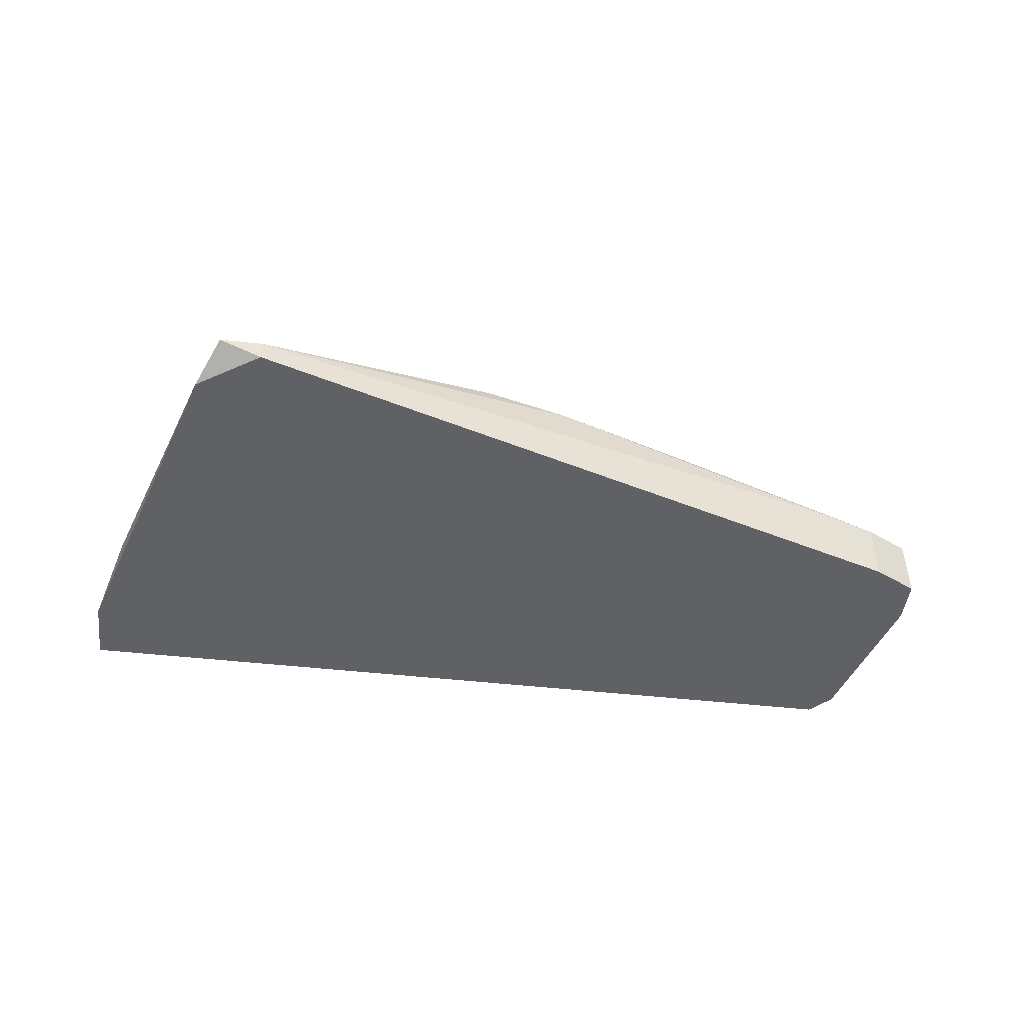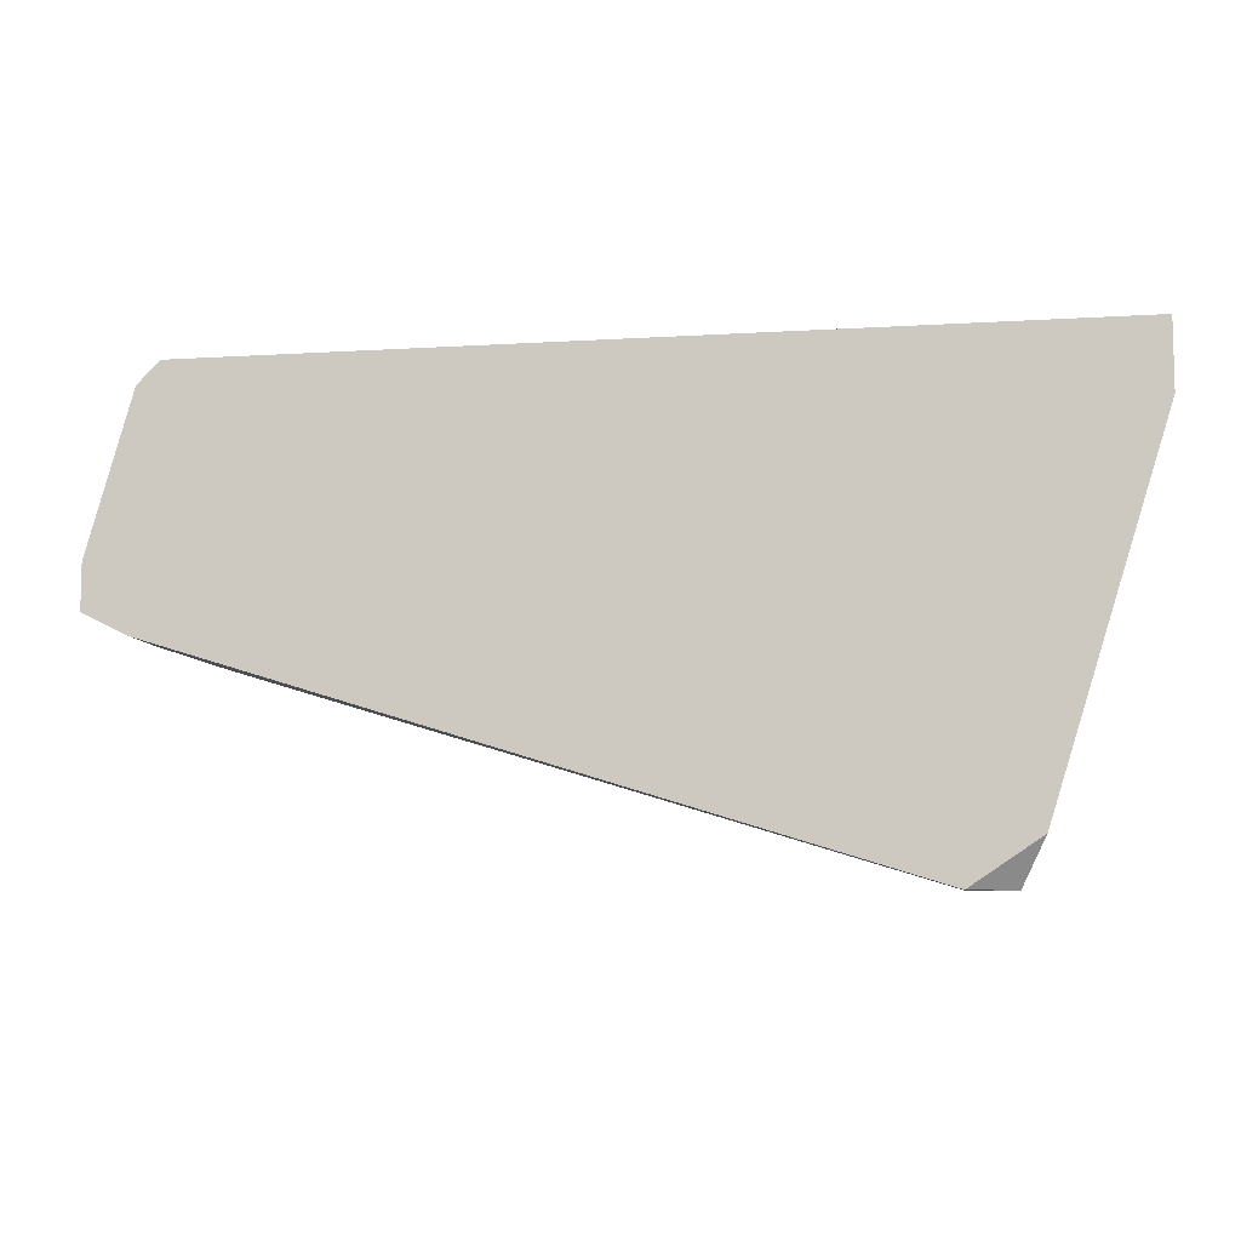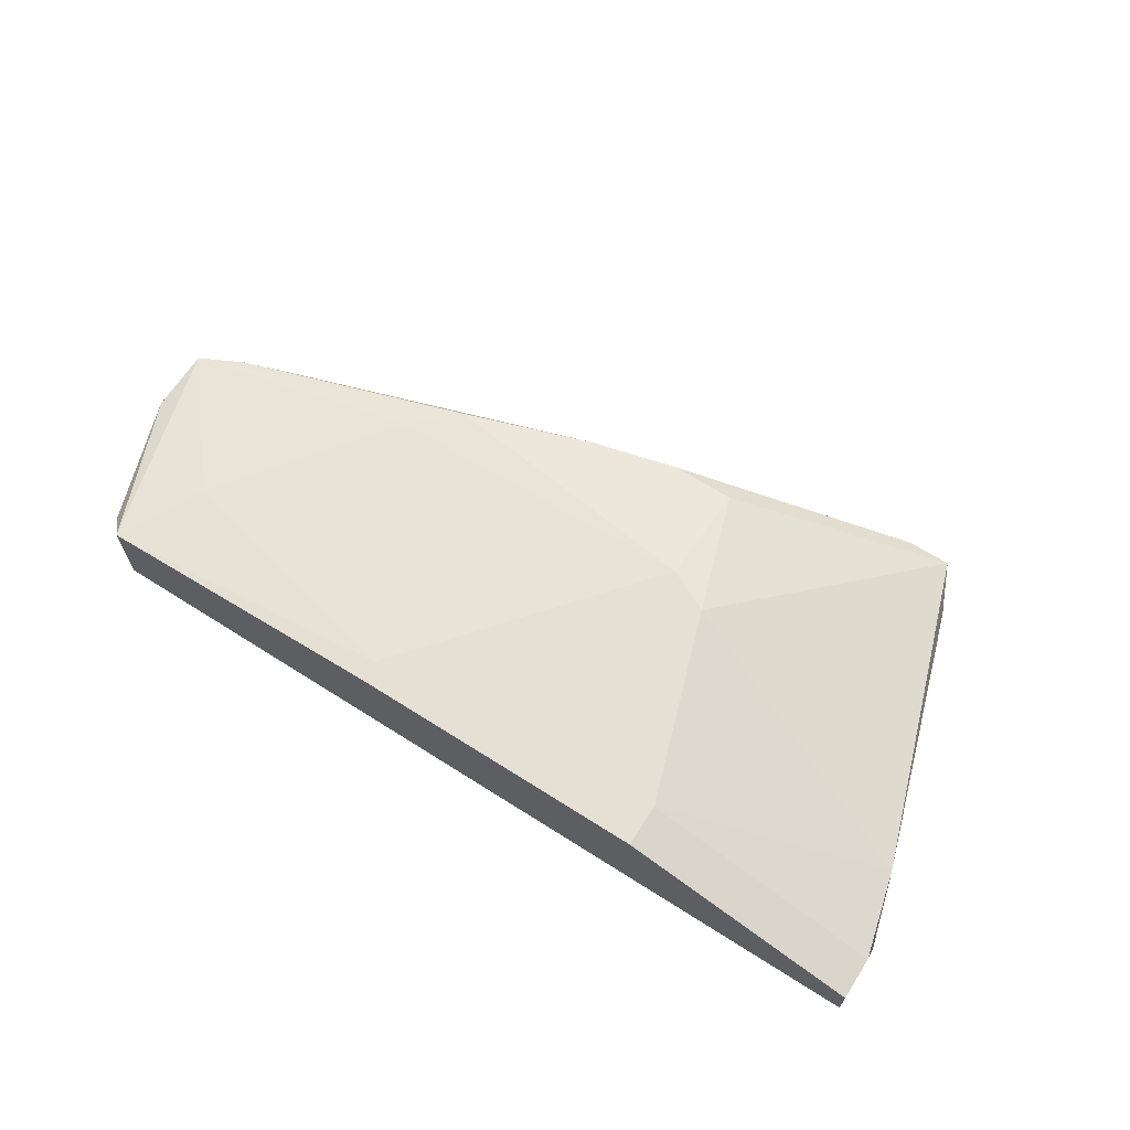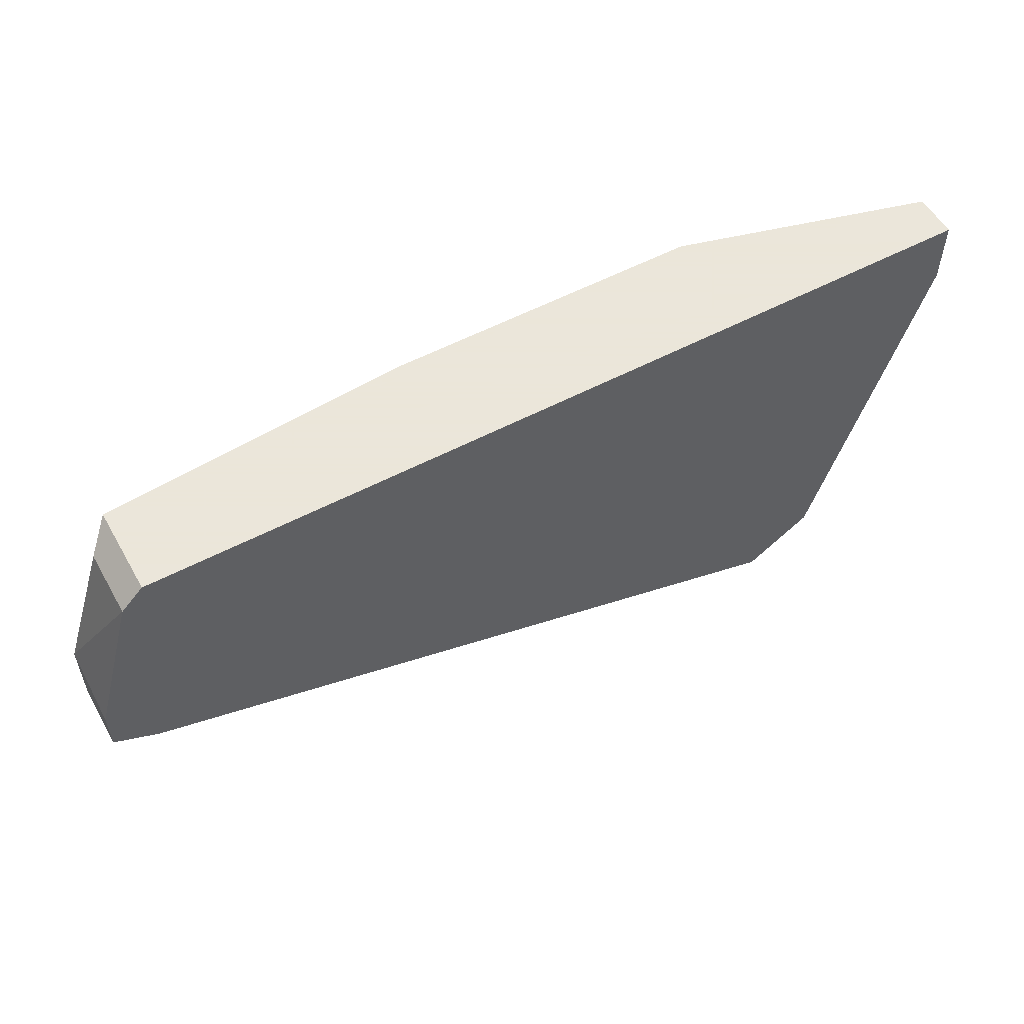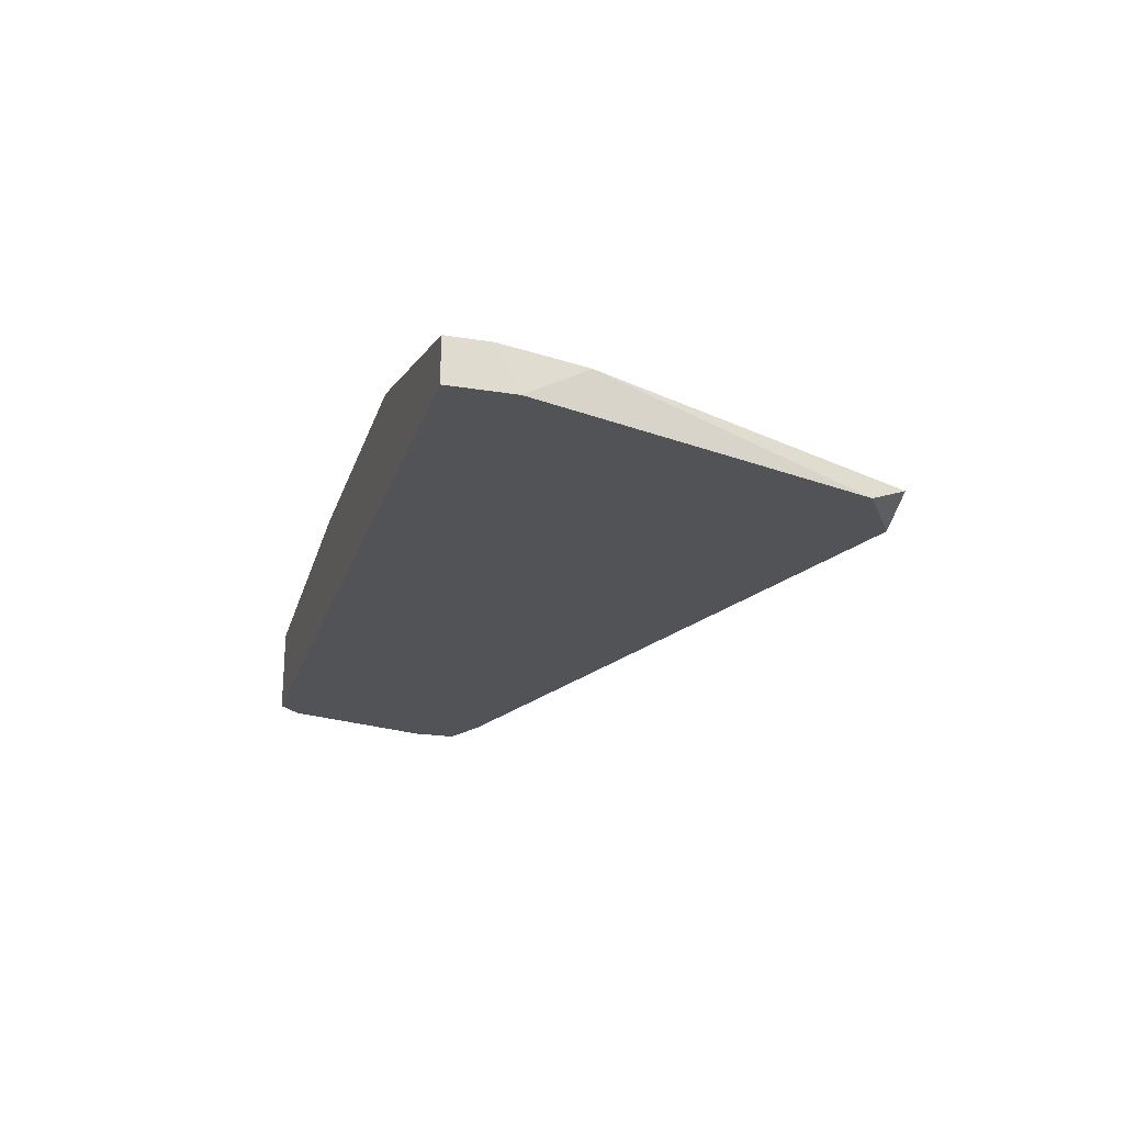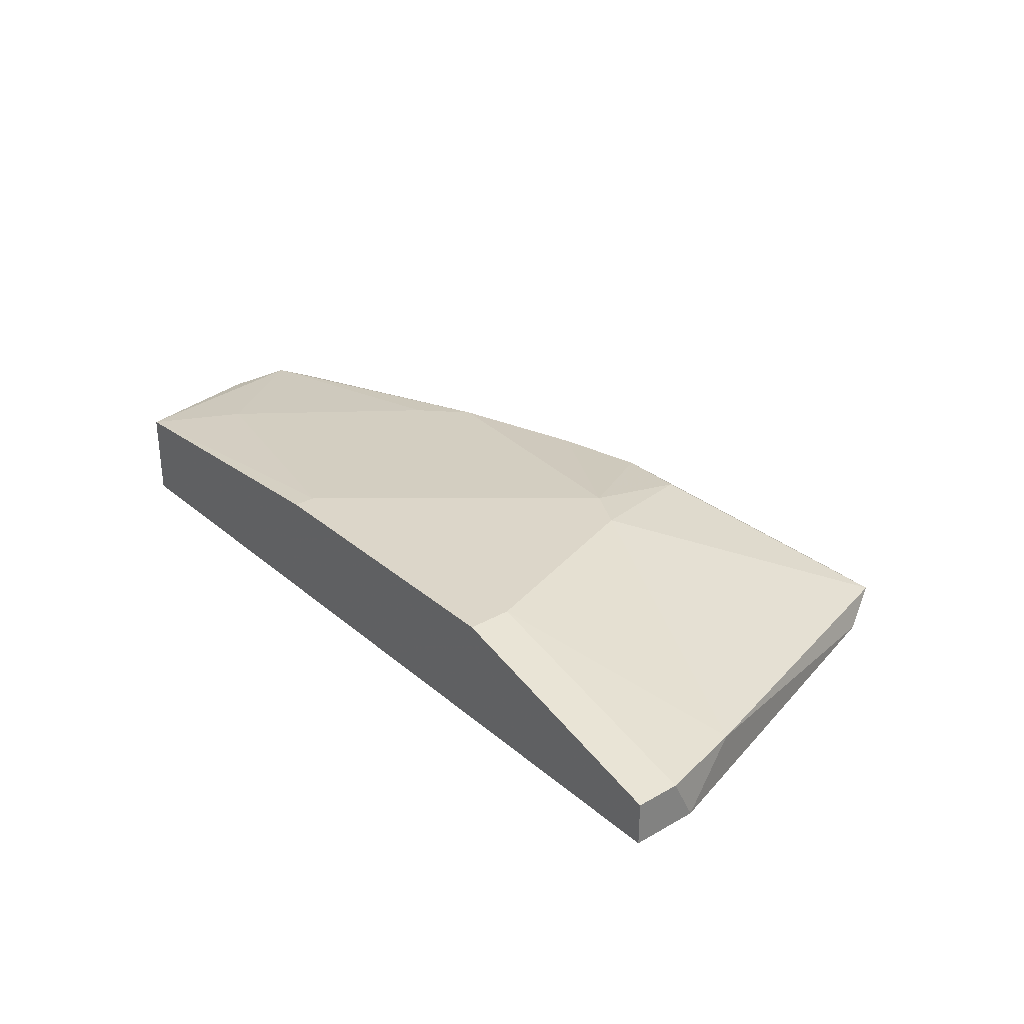
<metadata>
{"format":"obj","ext":"obj","renderer":"f3d","projection":"perspective","resolution":1024,"background":"white","views":[{"elev":-47.2,"azim":-7.2,"up":"+Z"},{"elev":-8.5,"azim":-170.3,"up":"+Y"},{"elev":65.8,"azim":-147.4,"up":"+Z"},{"elev":55.0,"azim":150.8,"up":"+Y"},{"elev":-22.0,"azim":-105.9,"up":"+Z"},{"elev":30.2,"azim":-129.4,"up":"+Z"}]}
</metadata>
<code>
v -0.002588 -0.0221 0.03041
v -0.03163 -0.02694 0.02396
v -0.0397 -0.00112 0.02396
v -0.0397 0.003724 0.02396
v -0.0397 0.003724 0.02719
v -0.0397 0.000496 0.02719
v -0.02679 -0.03017 0.02557
v -0.02679 -0.03017 0.02396
v 0.01033 -0.01564 0.03041
v 0.02324 0.003724 0.03041
v 0.02324 0.003724 0.02396
v -0.01388 -0.01564 0.03203
v -0.01388 -0.02371 0.03041
v 0.007093 -0.01887 0.03041
v -0.02194 0.003724 0.03203
v -0.02194 0.000496 0.03203
v 0.02486 -0.01403 0.0288
v 0.02486 -0.01403 0.02396
v 0.02486 0.002109 0.0288
v 0.02486 0.002109 0.02396
v -0.03001 -0.03017 0.02557
v -0.03808 -0.00596 0.02719
v 0.000637 0.003724 0.03203
v 0.000637 0.002109 0.03203
v 0.02001 -0.01564 0.0288
v 0.02001 -0.002732 0.03041
v -0.009032 -0.02371 0.03041
v 0.02809 -0.009189 0.02396
v 0.02809 -0.01242 0.0288
v 0.02809 -0.01242 0.02396
v 0.02809 -0.007576 0.0288
v -0.0171 -0.01403 0.03203
f 20 10 19
f 11 2 4
f 10 11 4
f 10 4 15
f 2 11 30
f 2 30 8
f 21 2 8
f 15 32 24
f 1 17 14
f 32 21 13
f 2 21 22
f 21 32 22
f 24 32 12
f 1 14 12
f 32 13 12
f 15 4 5
f 4 6 5
f 6 15 5
f 31 10 29
f 30 31 29
f 17 30 29
f 14 17 29
f 11 10 20
f 30 11 20
f 4 2 3
f 6 4 3
f 2 22 3
f 22 6 3
f 30 17 18
f 8 30 18
f 21 8 7
f 13 21 7
f 32 15 16
f 15 6 16
f 22 32 16
f 6 22 16
f 10 24 26
f 29 10 26
f 10 15 23
f 24 10 23
f 15 24 23
f 17 1 25
f 18 17 25
f 8 18 25
f 1 7 25
f 7 8 25
f 24 12 9
f 12 14 9
f 14 29 9
f 26 24 9
f 29 26 9
f 1 12 27
f 12 13 27
f 7 1 27
f 13 7 27
f 31 30 28
f 20 31 28
f 30 20 28
f 10 31 19
f 31 20 19

</code>
